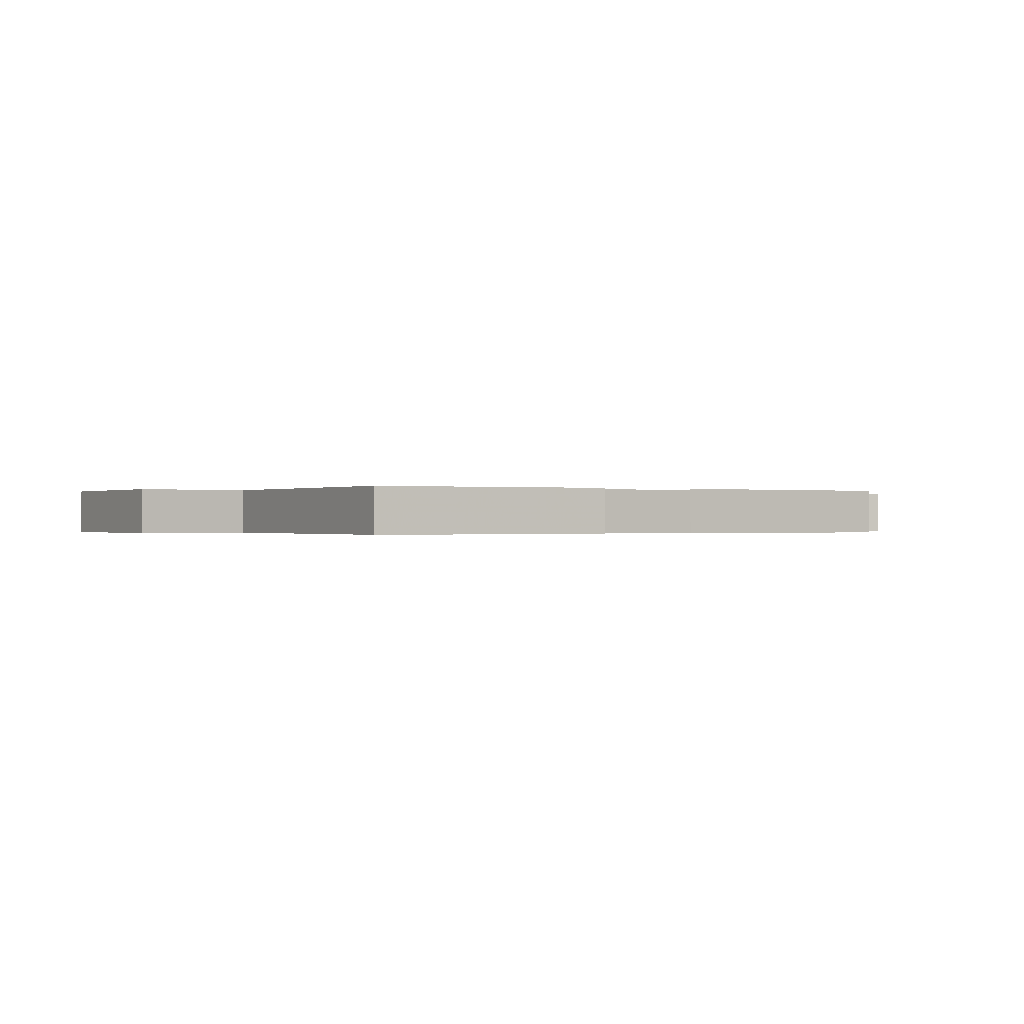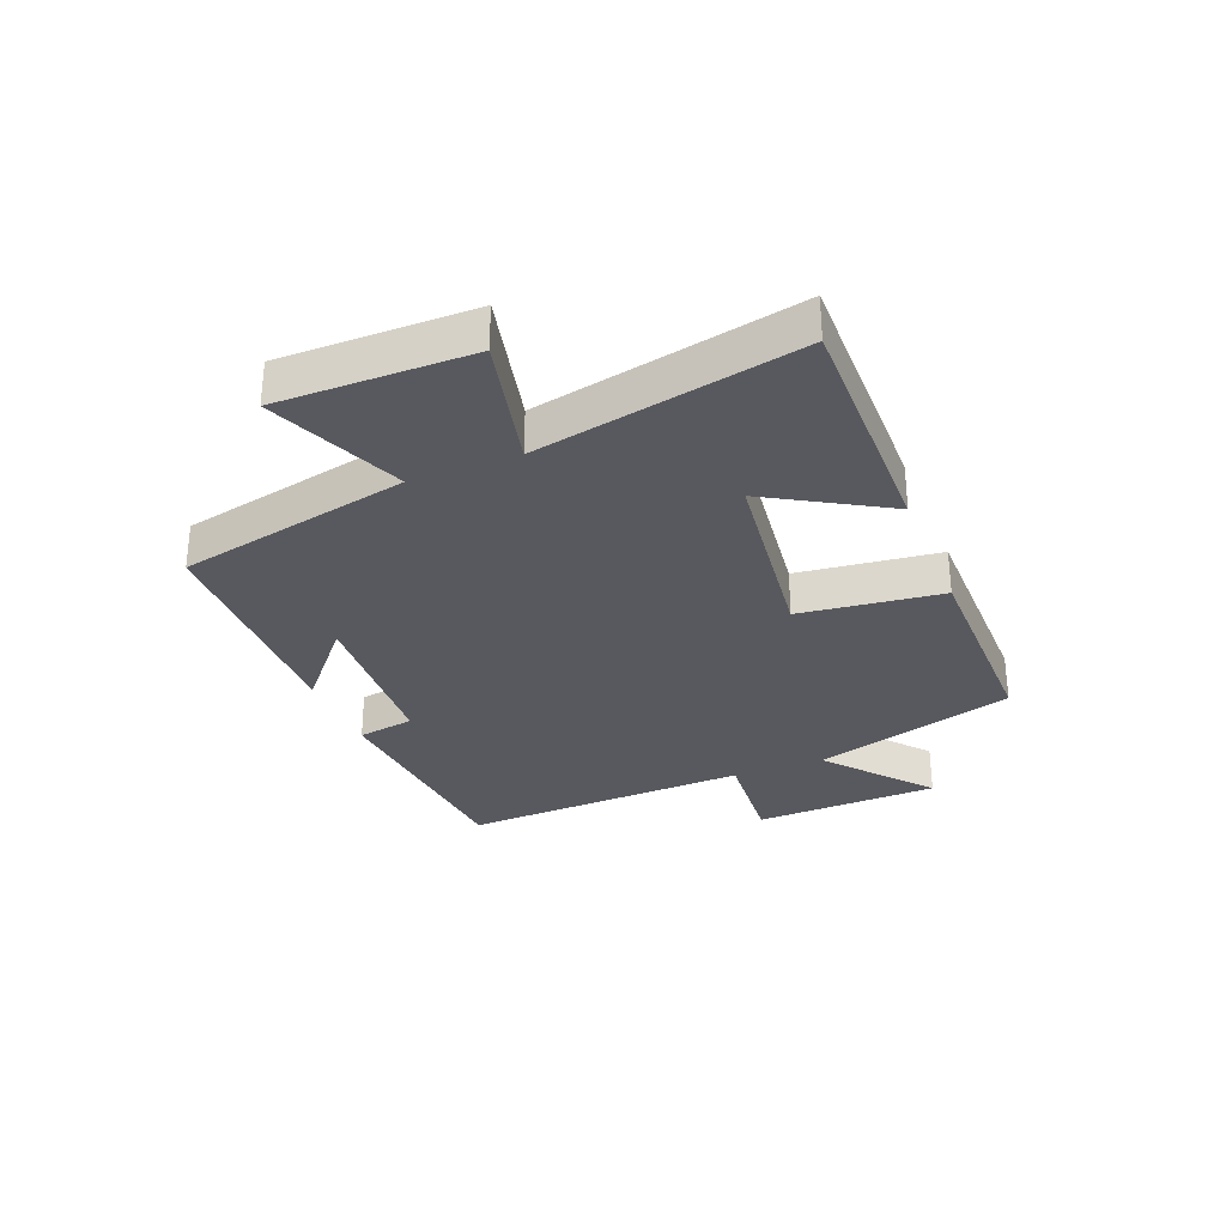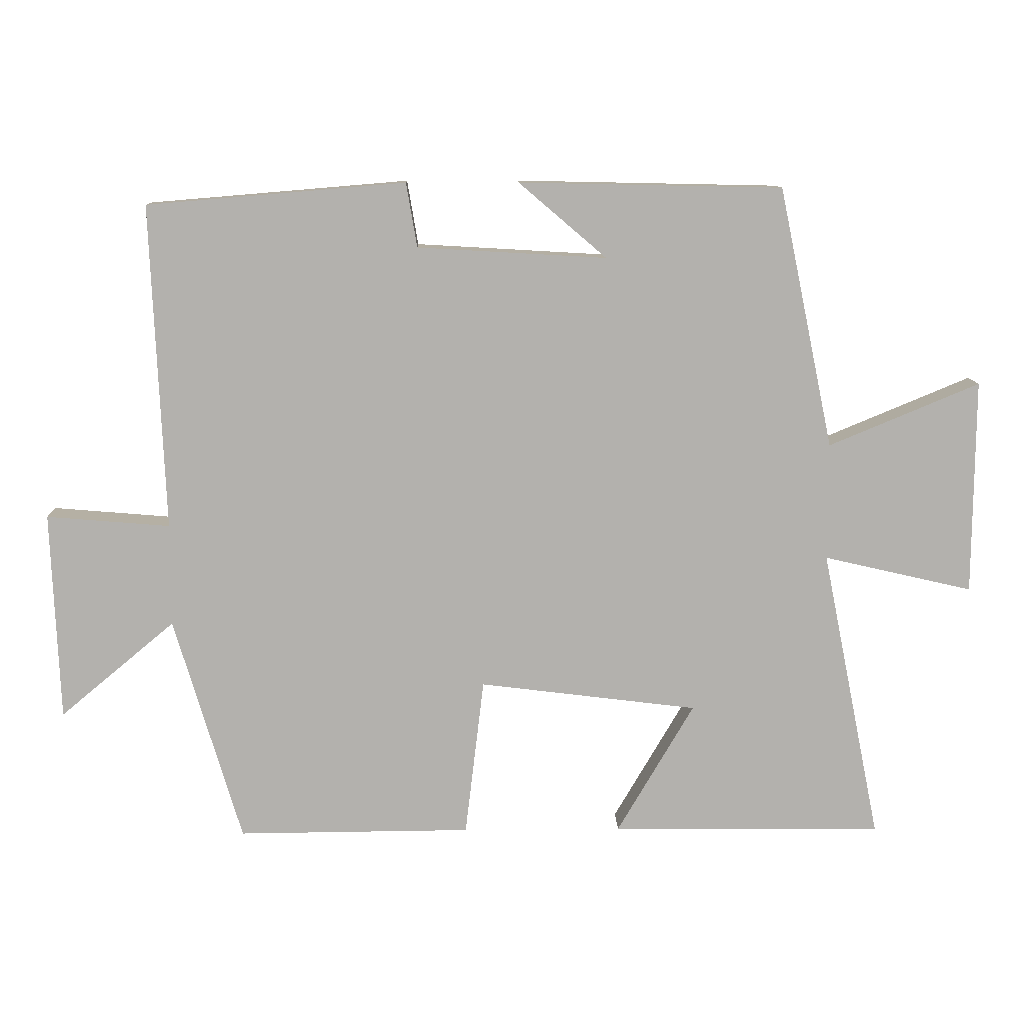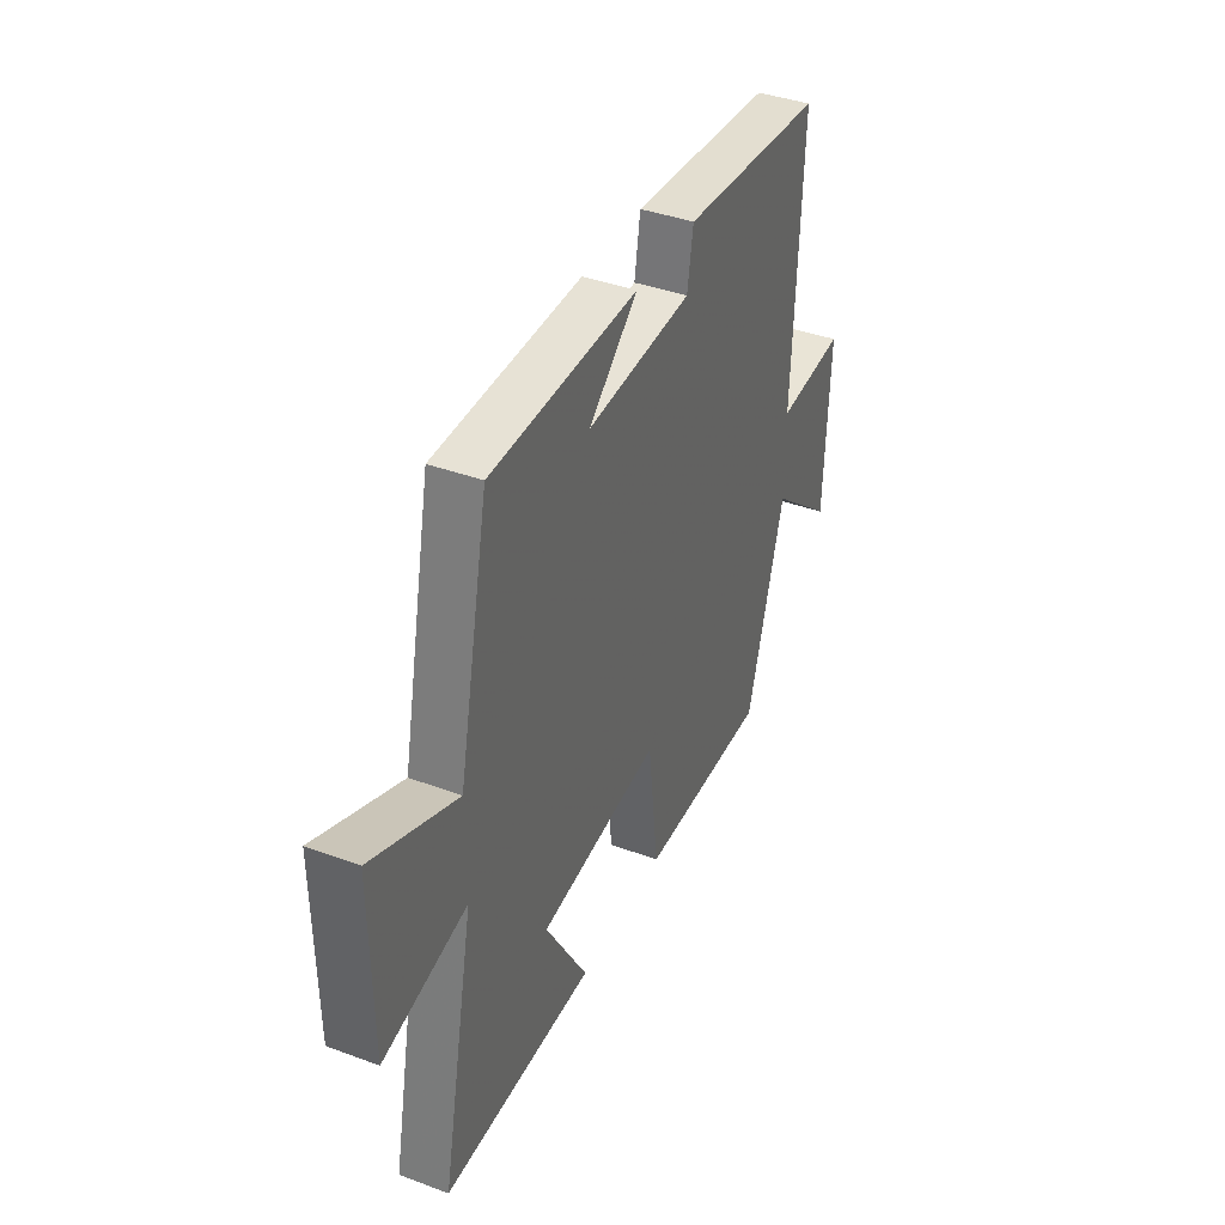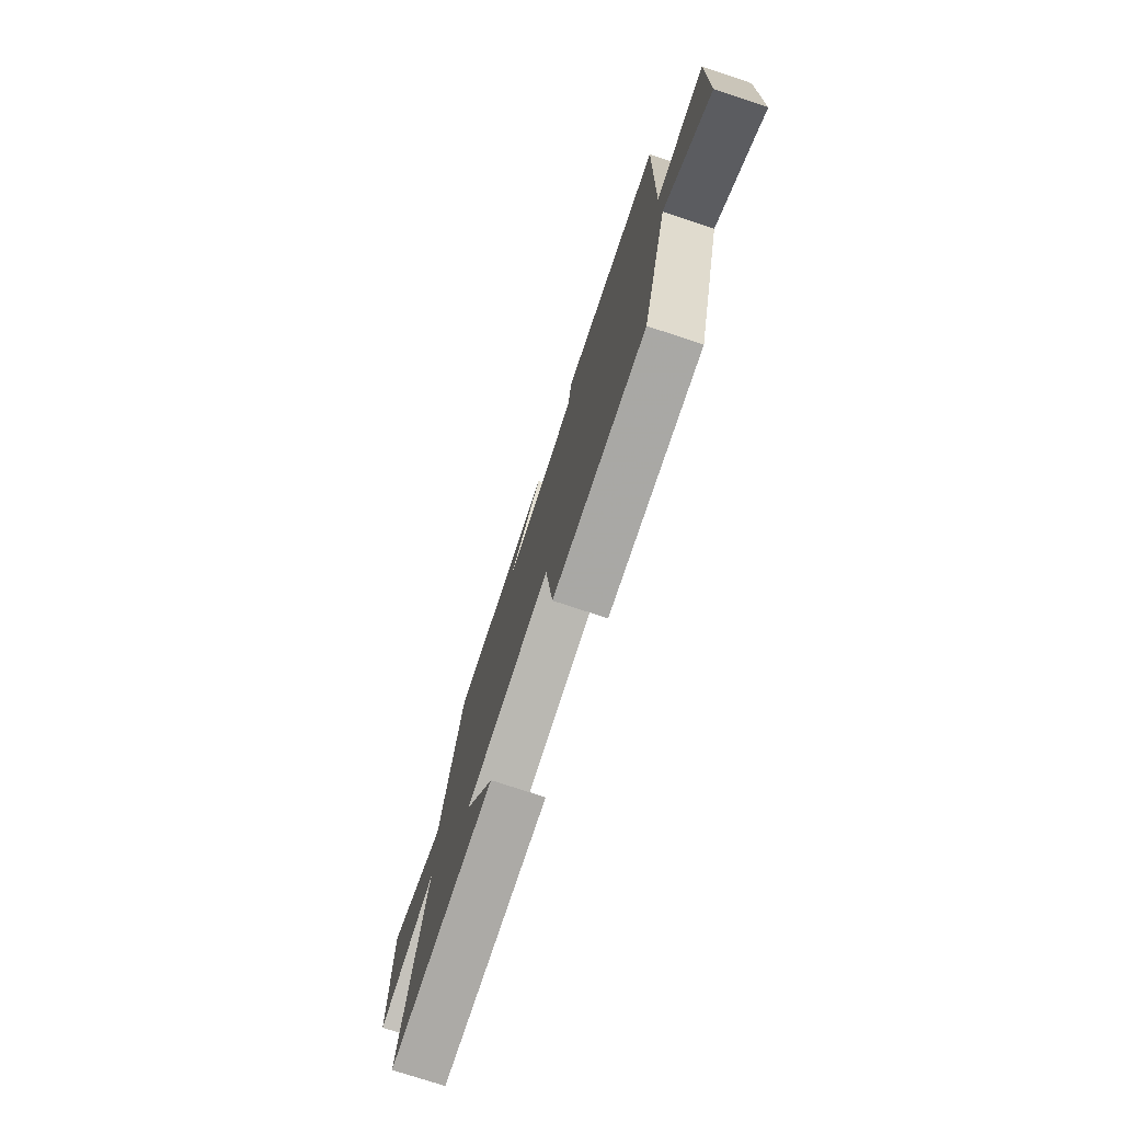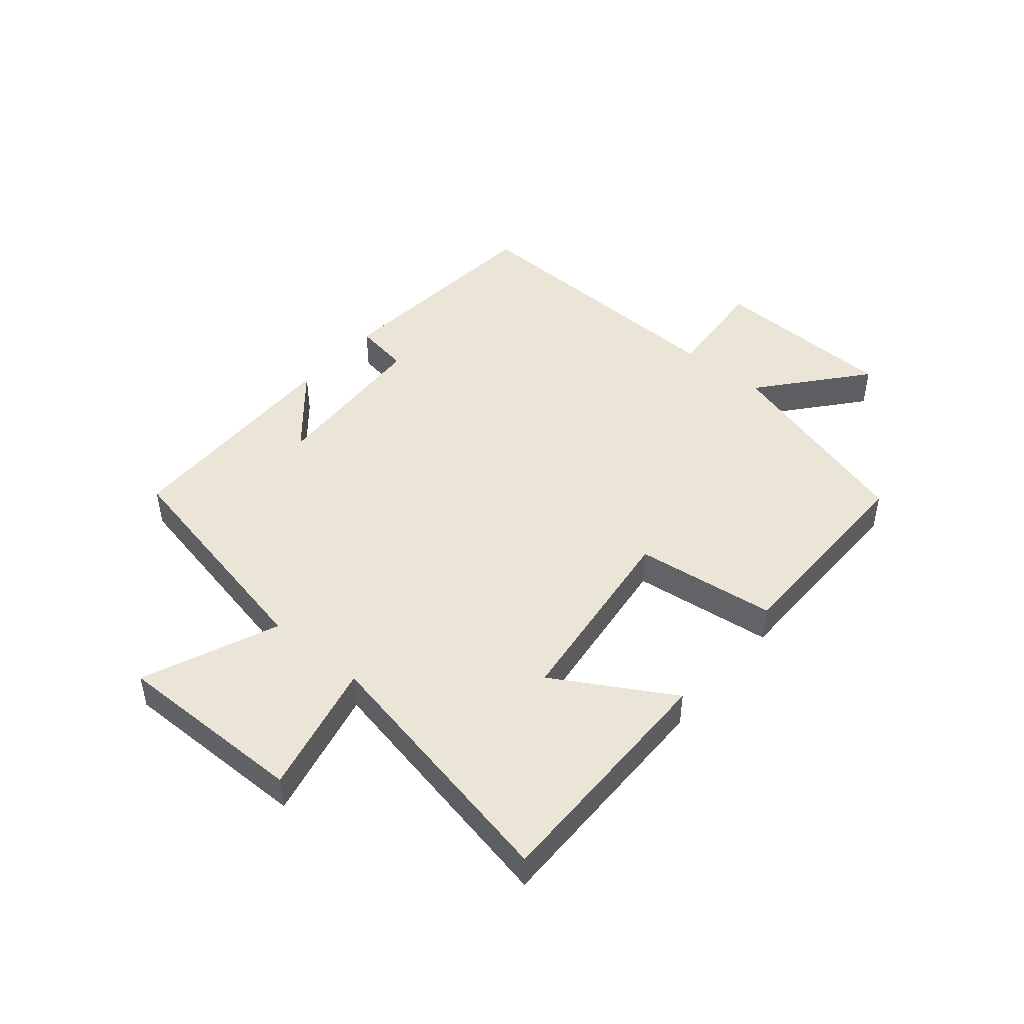
<metadata>
{"format":"obj","ext":"obj","renderer":"f3d","projection":"perspective","resolution":1024,"background":"white","views":[{"elev":-0.2,"azim":-33.0,"up":"+Y"},{"elev":-30.4,"azim":111.8,"up":"+Y"},{"elev":11.0,"azim":-1.3,"up":"+Z"},{"elev":39.7,"azim":114.6,"up":"+Z"},{"elev":-75.5,"azim":-108.3,"up":"+Z"},{"elev":46.0,"azim":130.0,"up":"+Y"}]}
</metadata>
<code>
v -0.4 0.07 -0.503
v -0.5 0.07 -0.166
v -0.671 0.07 -0.309
v -0.683 0.07 0.001
v -0.5 0.07 -0.014
v -0.52 0.07 0.468
v -0.137 0.07 0.5
v -0.121 0.07 0.405
v 0.159 0.07 0.389
v 0.029 0.07 0.5
v 0.419 0.07 0.492
v 0.5 0.07 0.106
v 0.723 0.07 0.199
v 0.721 0.07 -0.119
v 0.5 0.07 -0.068
v 0.588 0.07 -0.503
v 0.185 0.07 -0.5
v 0.299 0.07 -0.305
v -0.025 0.07 -0.265
v -0.053 0.07 -0.5
v -0.4 0 -0.503
v -0.5 0 -0.166
v -0.671 0 -0.309
v -0.683 0 0.001
v -0.5 0 -0.014
v -0.52 0 0.468
v -0.137 0 0.5
v -0.121 0 0.405
v 0.159 0 0.389
v 0.029 0 0.5
v 0.419 0 0.492
v 0.5 0 0.106
v 0.723 0 0.199
v 0.721 0 -0.119
v 0.5 0 -0.068
v 0.588 0 -0.503
v 0.185 0 -0.5
v 0.299 0 -0.305
v -0.025 0 -0.265
v -0.053 0 -0.5
f 19 20 1 2
f 18 19 2
f 15 16 17 18
f 15 18 2
f 12 13 14 15
f 12 15 2
f 9 10 11 12
f 8 9 12 2
f 5 6 7 8
f 5 8 2 3
f 3 4 5
f 22 21 40 39
f 22 39 38
f 38 37 36 35
f 22 38 35
f 35 34 33 32
f 22 35 32
f 32 31 30 29
f 22 32 29 28
f 28 27 26 25
f 23 22 28 25
f 25 24 23
f 1 21 22 2
f 2 22 23 3
f 3 23 24 4
f 4 24 25 5
f 5 25 26 6
f 6 26 27 7
f 7 27 28 8
f 8 28 29 9
f 9 29 30 10
f 10 30 31 11
f 11 31 32 12
f 12 32 33 13
f 13 33 34 14
f 14 34 35 15
f 15 35 36 16
f 16 36 37 17
f 17 37 38 18
f 18 38 39 19
f 19 39 40 20
f 20 40 21 1

</code>
